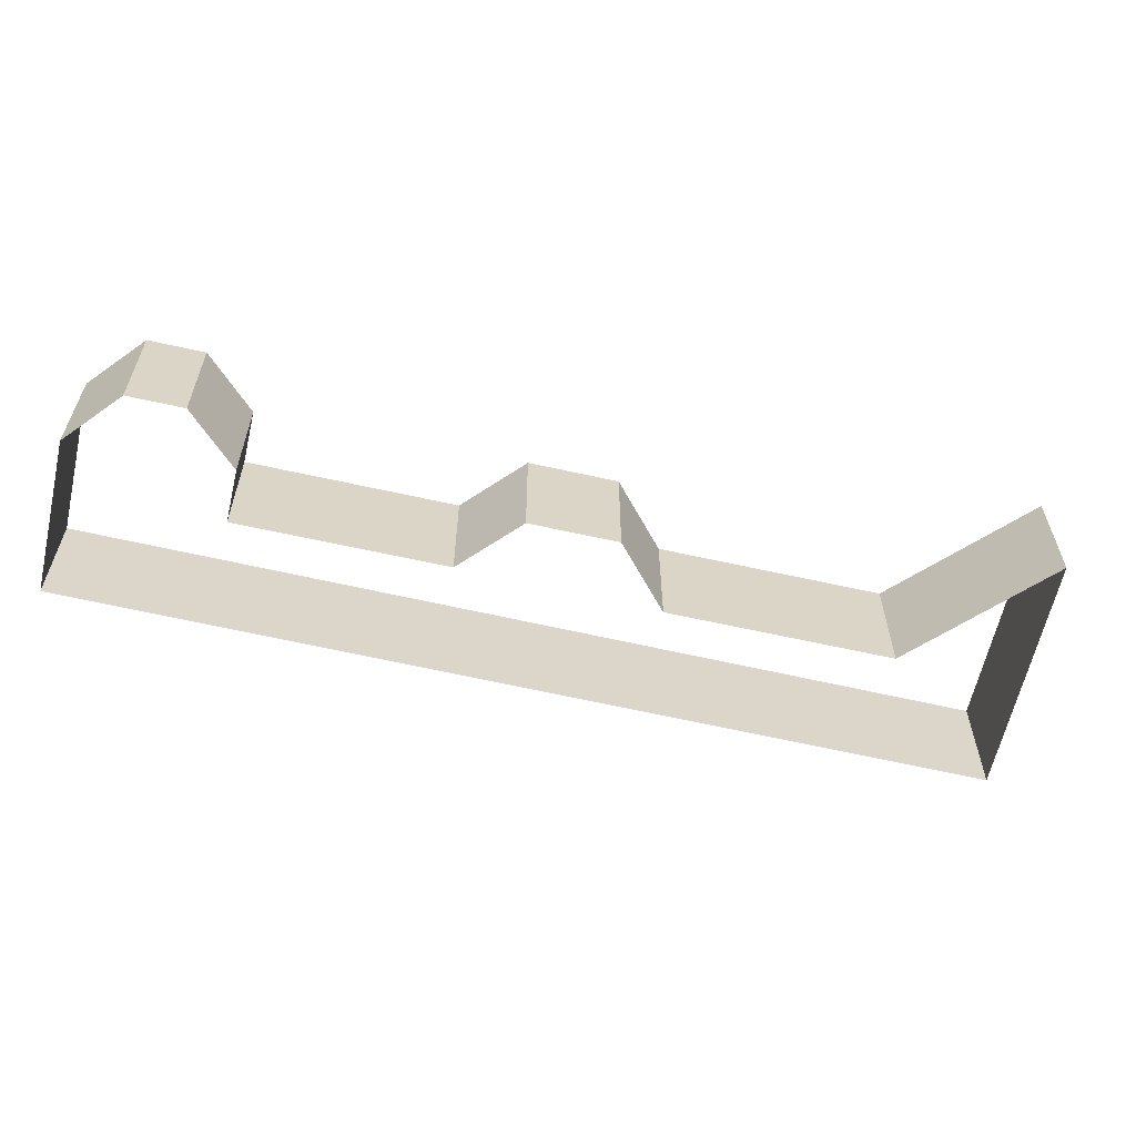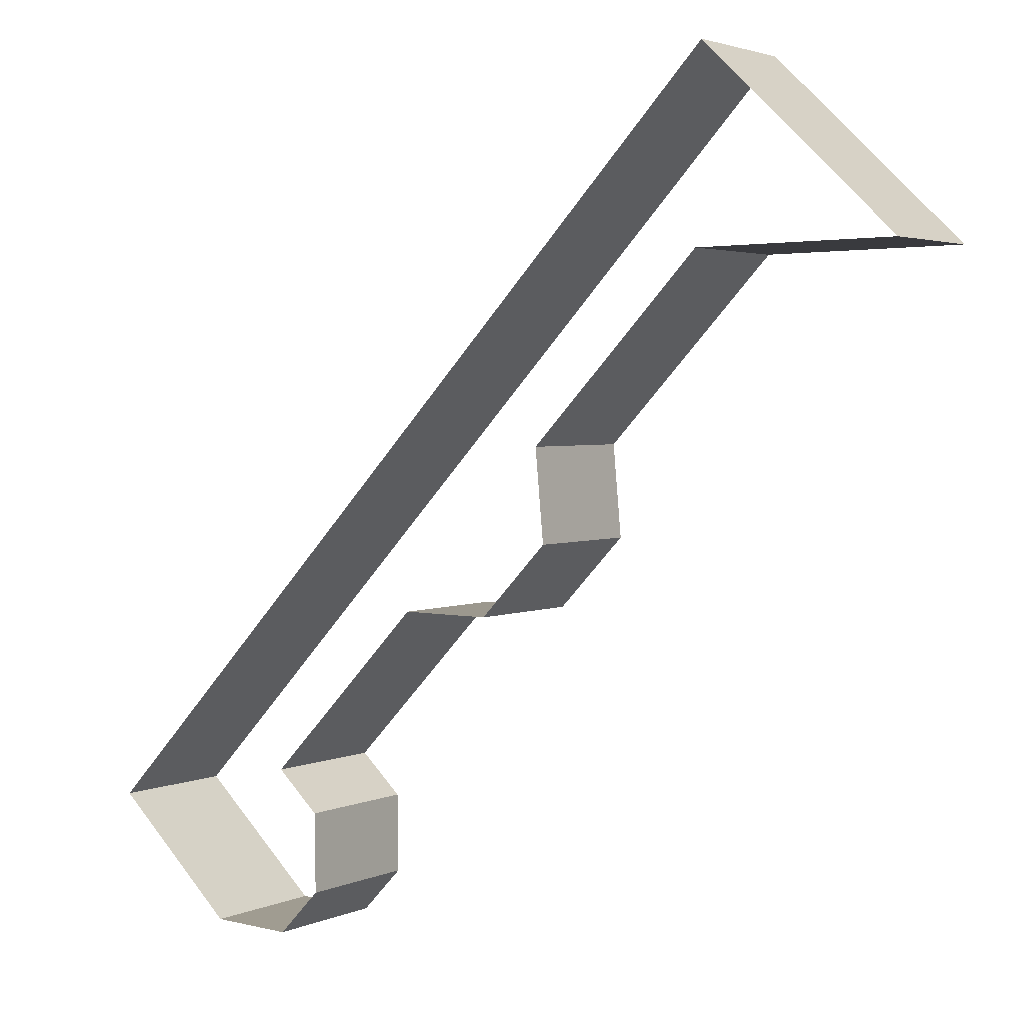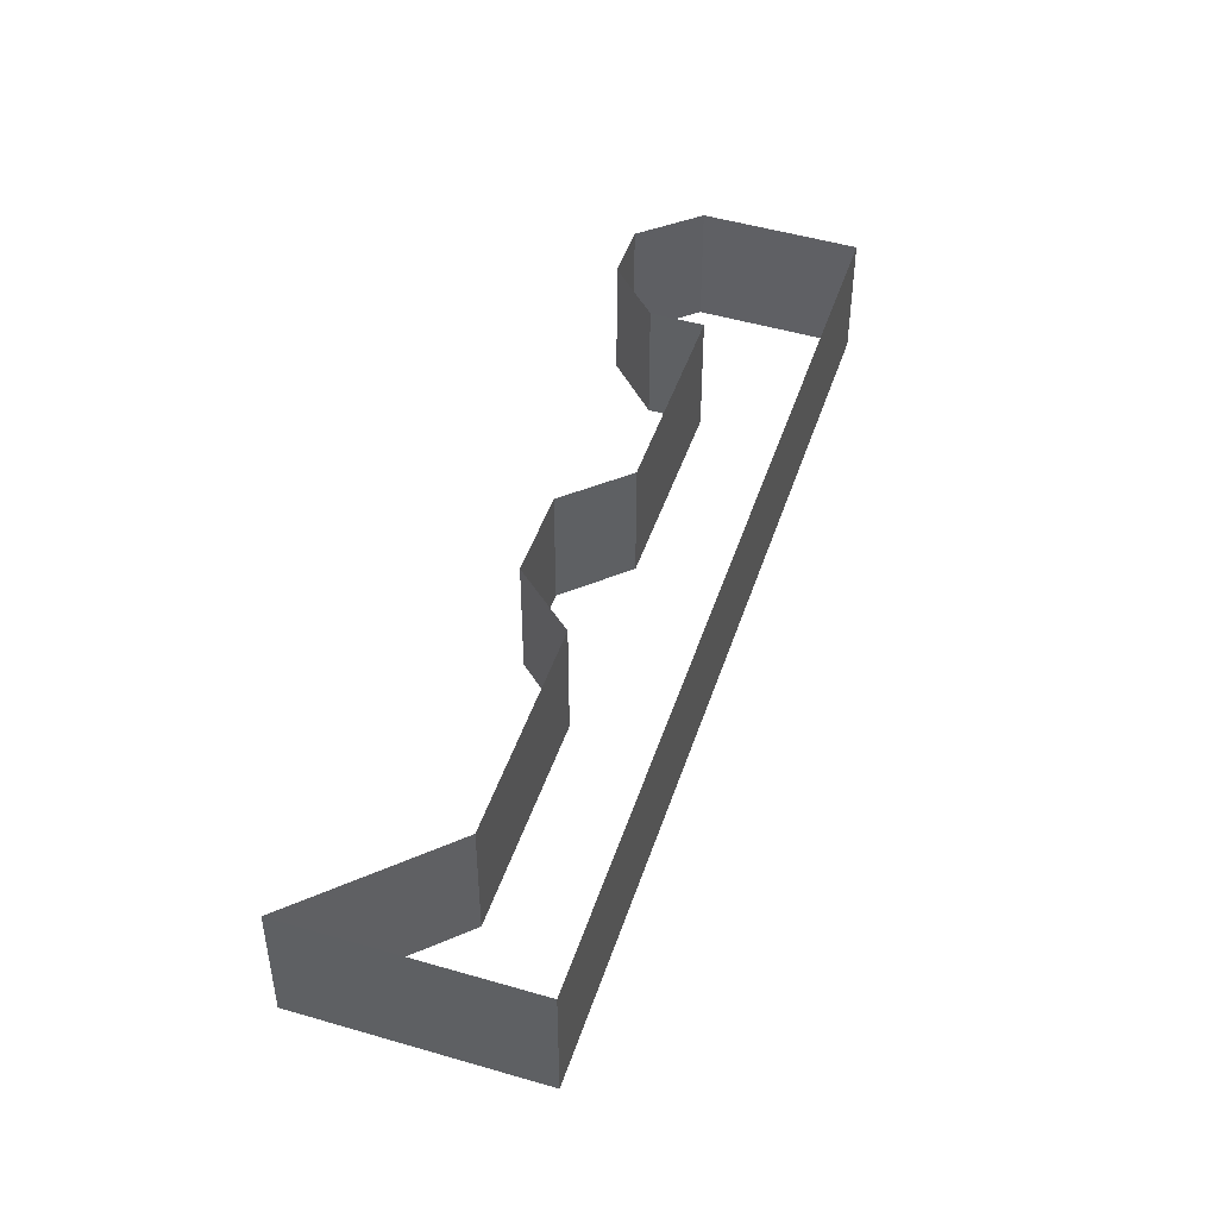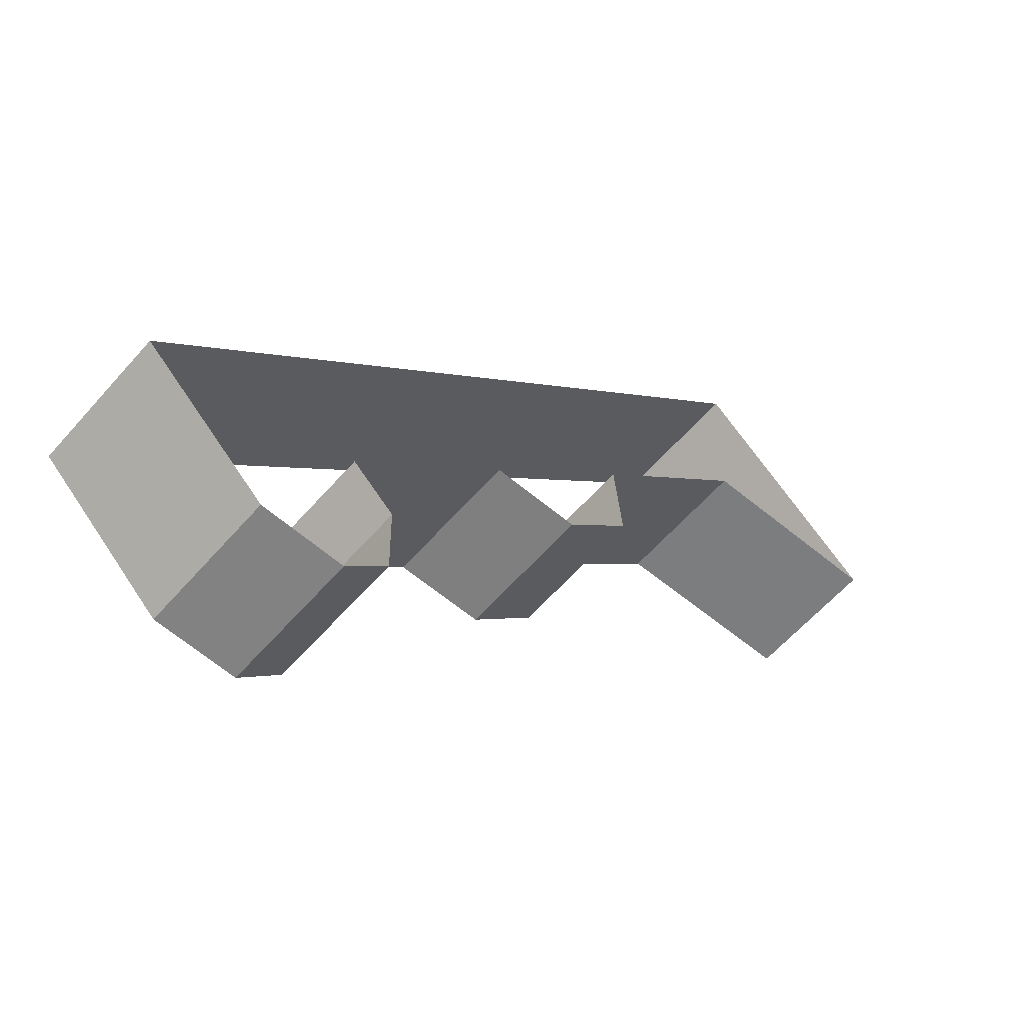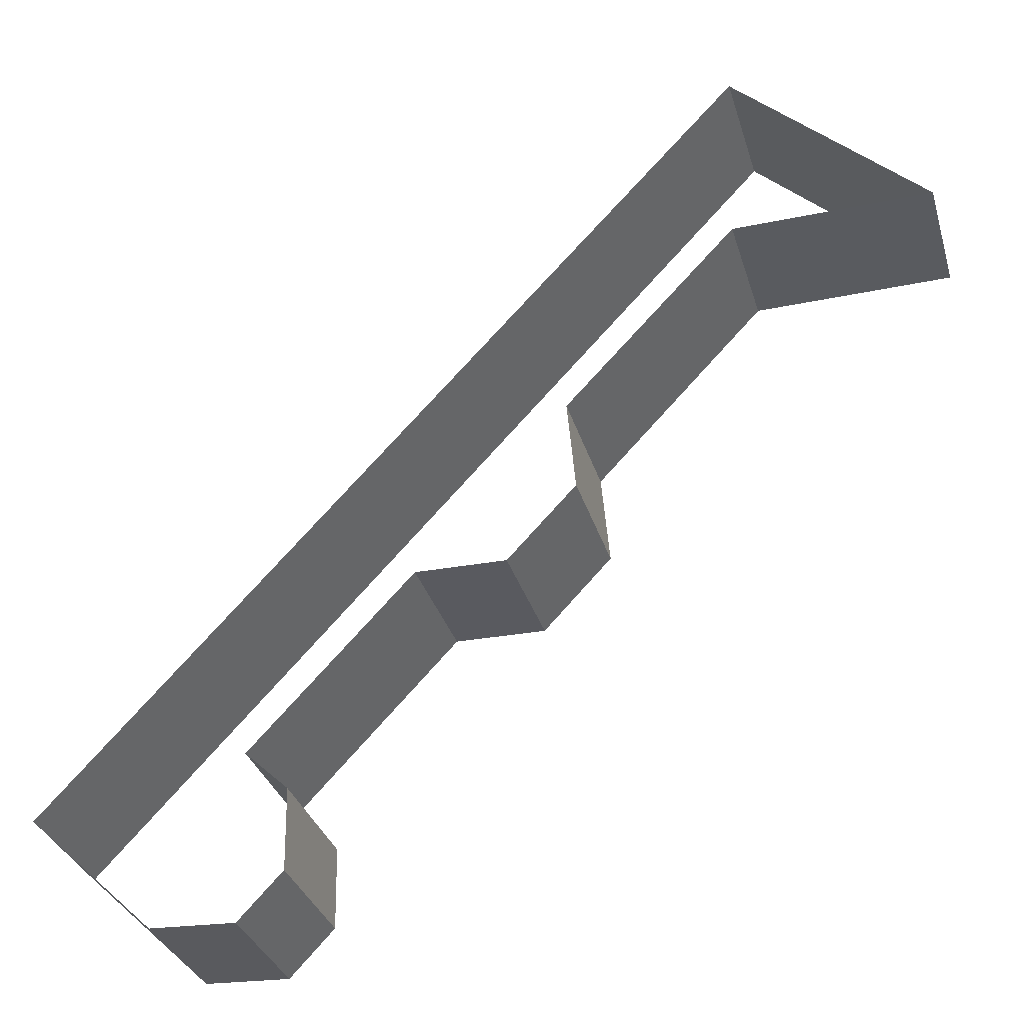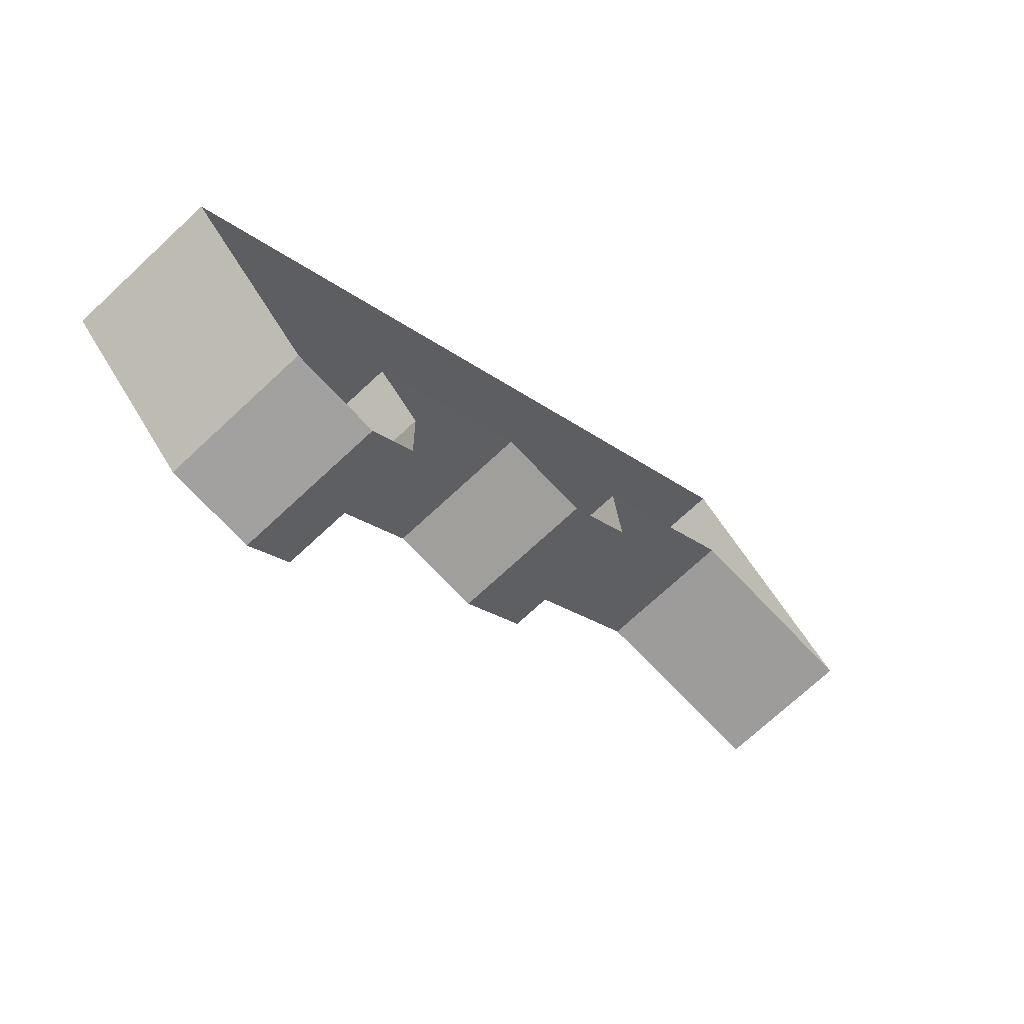
<metadata>
{"format":"obj","ext":"obj","renderer":"f3d","projection":"perspective","resolution":1024,"background":"white","views":[{"elev":-61.7,"azim":-146.3,"up":"+Y"},{"elev":2.8,"azim":-146.1,"up":"+Z"},{"elev":47.8,"azim":-25.2,"up":"+Y"},{"elev":-59.4,"azim":139.3,"up":"+Z"},{"elev":-32.0,"azim":-164.6,"up":"+Z"},{"elev":-70.7,"azim":133.2,"up":"+Z"}]}
</metadata>
<code>
v -0.1129 12.95 131.3
v -0.1129 21.67 131.3
v 43.12 21.67 85.11
v 43.12 12.95 85.11
v 20.23 12.95 98.33
v 20.23 21.67 98.33
v 14.63 21.67 98.27
v 14.63 12.95 98.27
v 14.63 12.95 98.27
v 14.63 21.67 98.27
v 10.39 21.67 102.7
v 10.39 12.95 102.7
v 27.44 12.95 80.25
v 27.44 21.67 80.25
v 27.5 21.67 85.27
v 27.5 12.95 85.27
v 10.39 12.95 102.7
v 10.39 21.67 102.7
v 10.91 21.67 108.5
v 10.91 12.95 108.5
v 30.12 12.95 77.42
v 30.12 21.67 77.42
v 27.44 21.67 80.25
v 27.44 12.95 80.25
v 10.91 12.95 108.5
v 10.91 21.67 108.5
v 0.246 21.67 119.7
v 0.246 12.95 119.7
v 43.12 12.95 85.11
v 43.12 21.67 85.11
v 35.29 21.67 77.64
v 35.29 12.95 77.64
v 0.246 12.95 119.7
v 0.246 21.67 119.7
v -12.1 21.67 119.9
v -12.1 12.95 119.9
v 35.29 12.95 77.64
v 35.29 21.67 77.64
v 30.12 21.67 77.42
v 30.12 12.95 77.42
v -12.1 12.95 119.9
v -12.1 21.67 119.9
v -0.1129 21.67 131.3
v -0.1129 12.95 131.3
v 27.5 12.95 85.27
v 27.5 21.67 85.27
v 30.19 21.67 87.81
v 30.19 12.95 87.81
v 30.19 12.95 87.81
v 30.19 21.67 87.81
v 20.23 21.67 98.33
v 20.23 12.95 98.33
g prop_Nor_5.001_293_42
f 1 3 2
f 1 4 3
f 5 7 6
f 5 8 7
f 9 11 10
f 9 12 11
f 13 15 14
f 13 16 15
f 17 19 18
f 17 20 19
f 21 23 22
f 21 24 23
f 25 27 26
f 25 28 27
f 29 31 30
f 29 32 31
f 33 35 34
f 33 36 35
f 37 39 38
f 37 40 39
f 41 43 42
f 41 44 43
f 45 47 46
f 45 48 47
f 49 51 50
f 49 52 51

</code>
